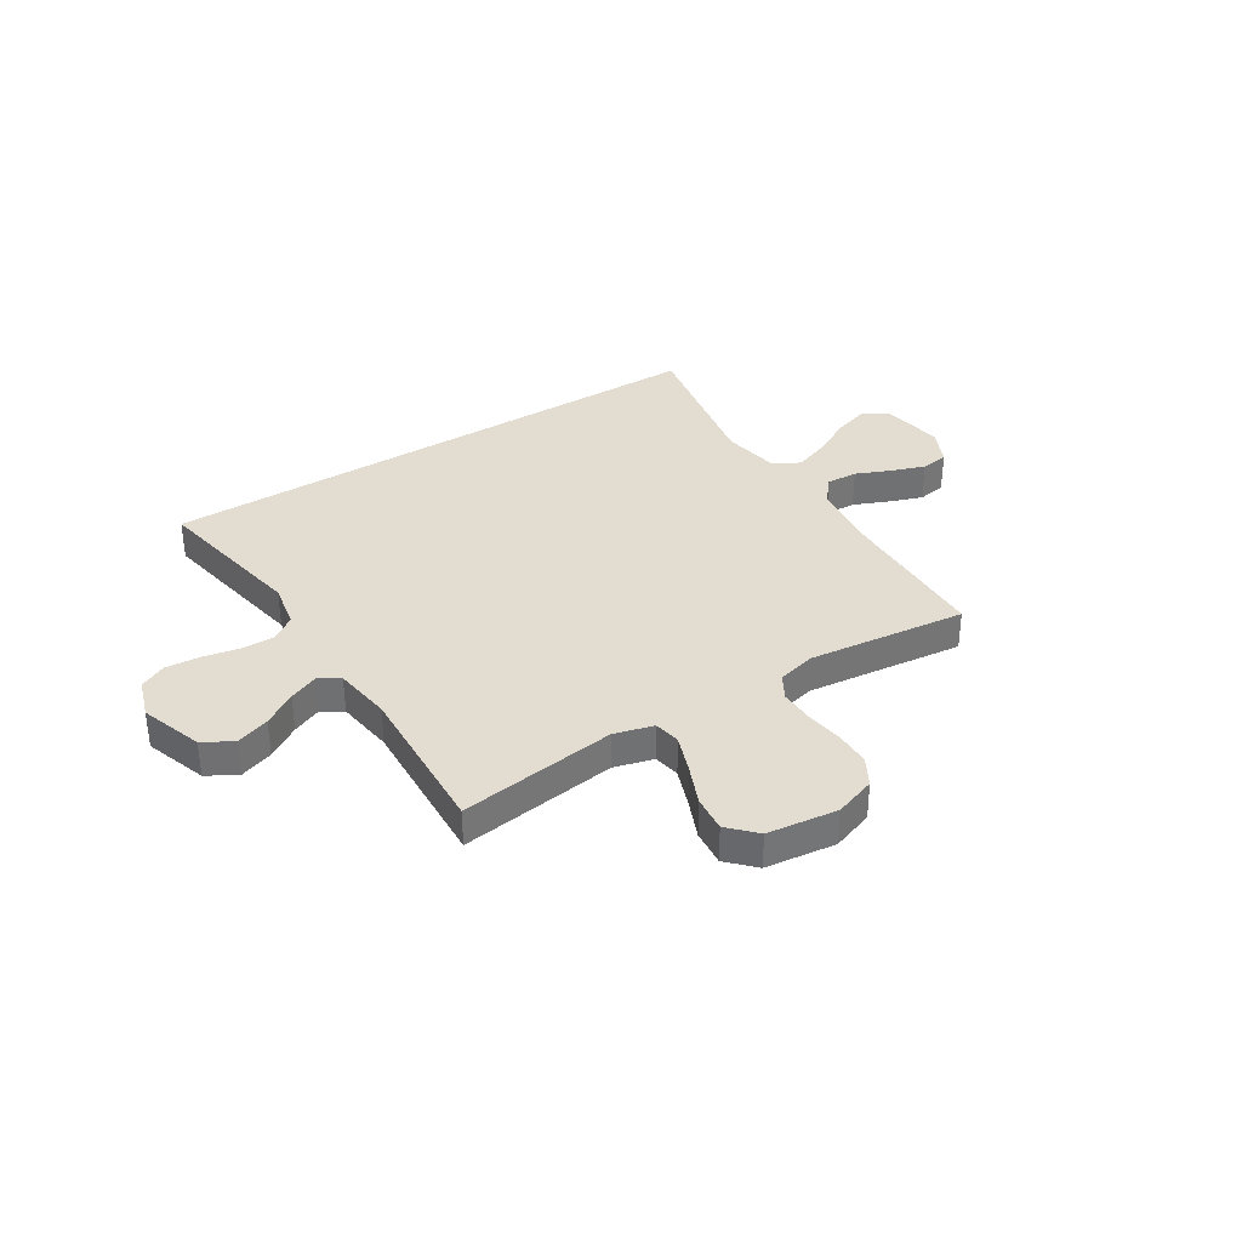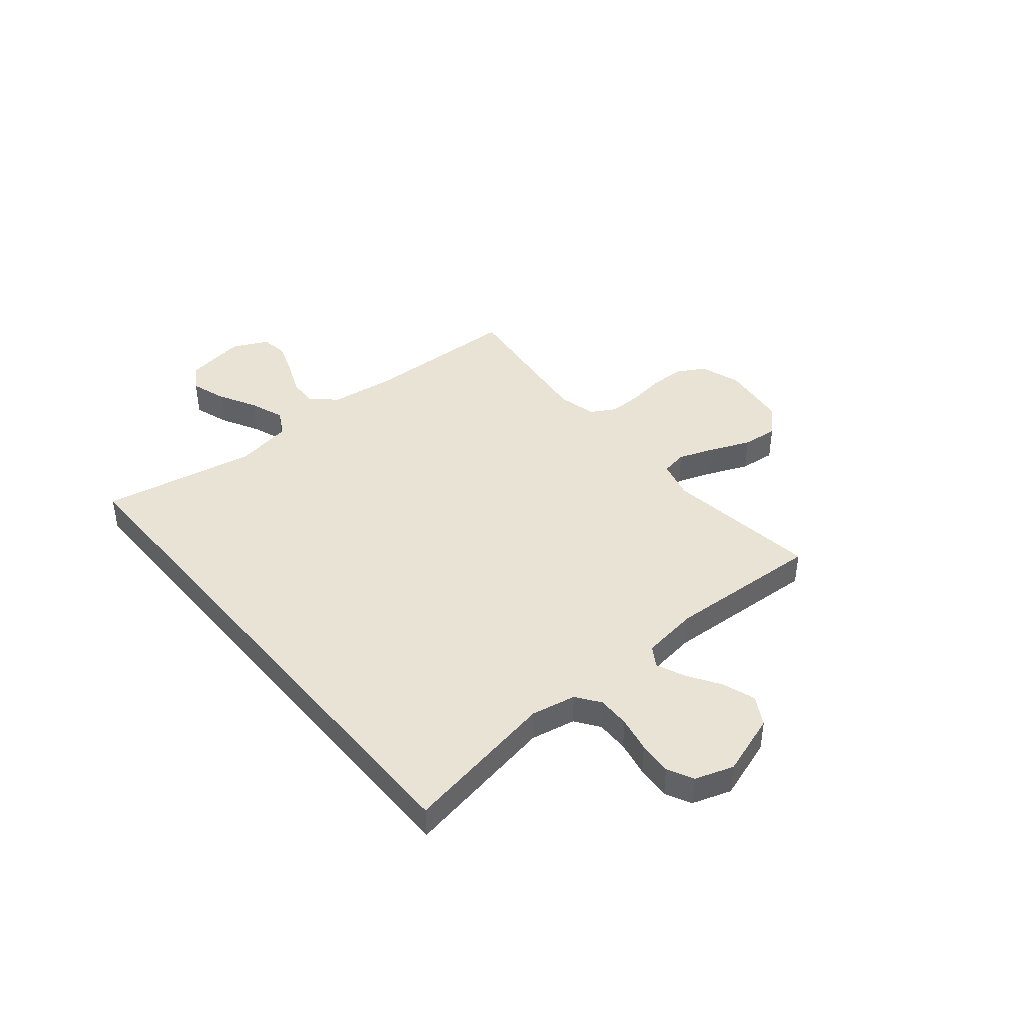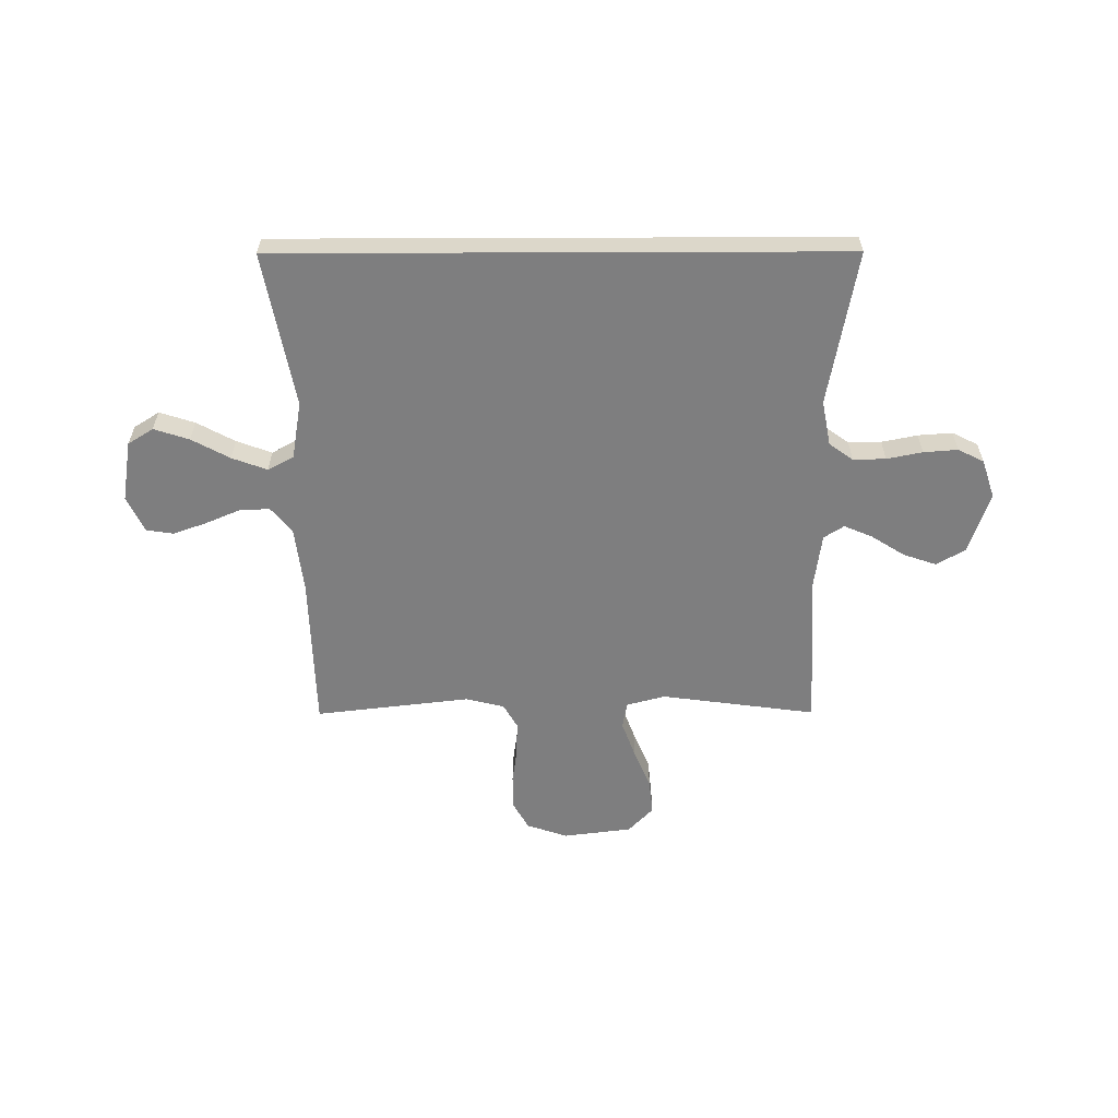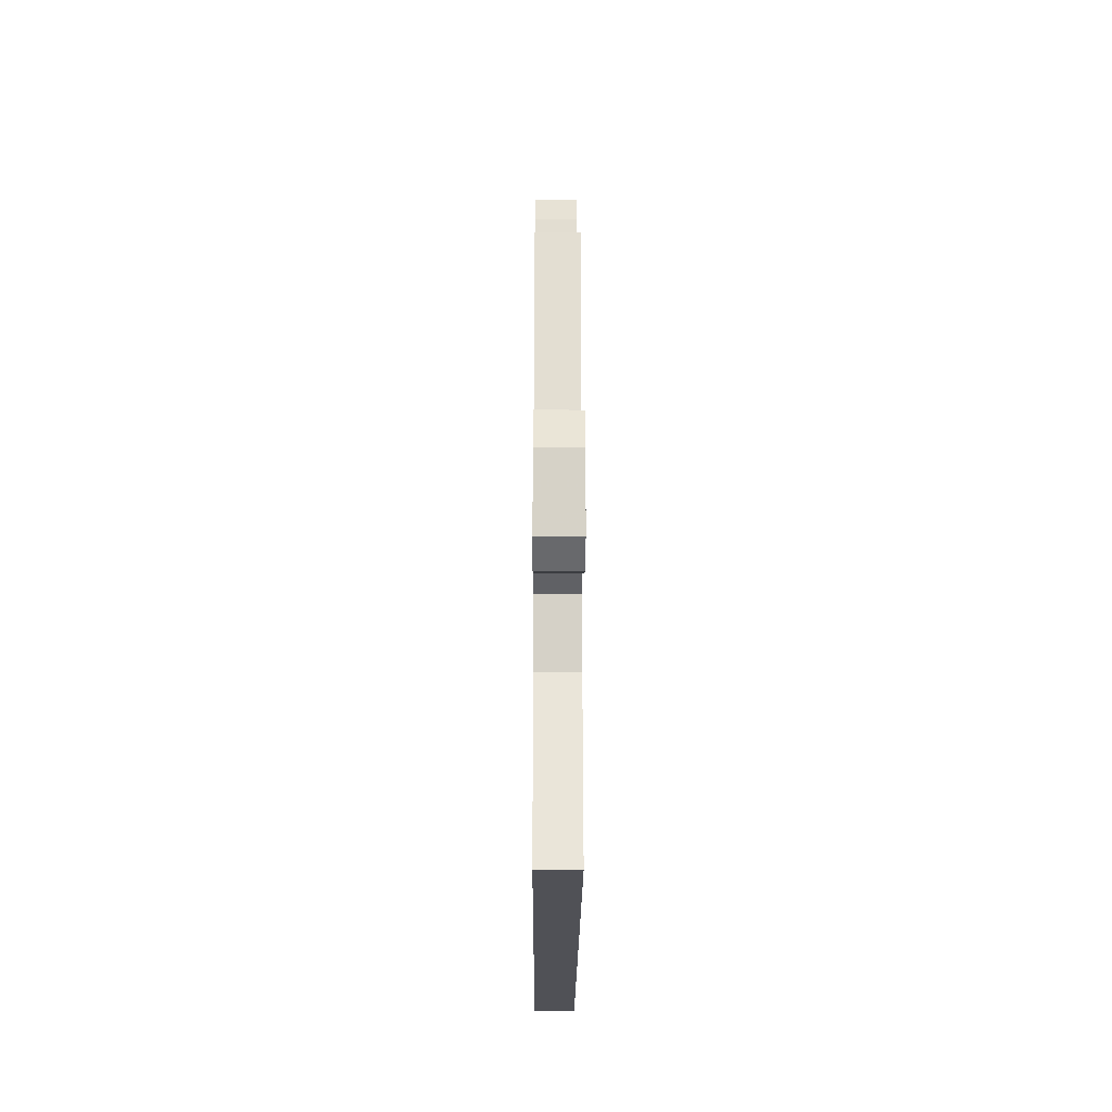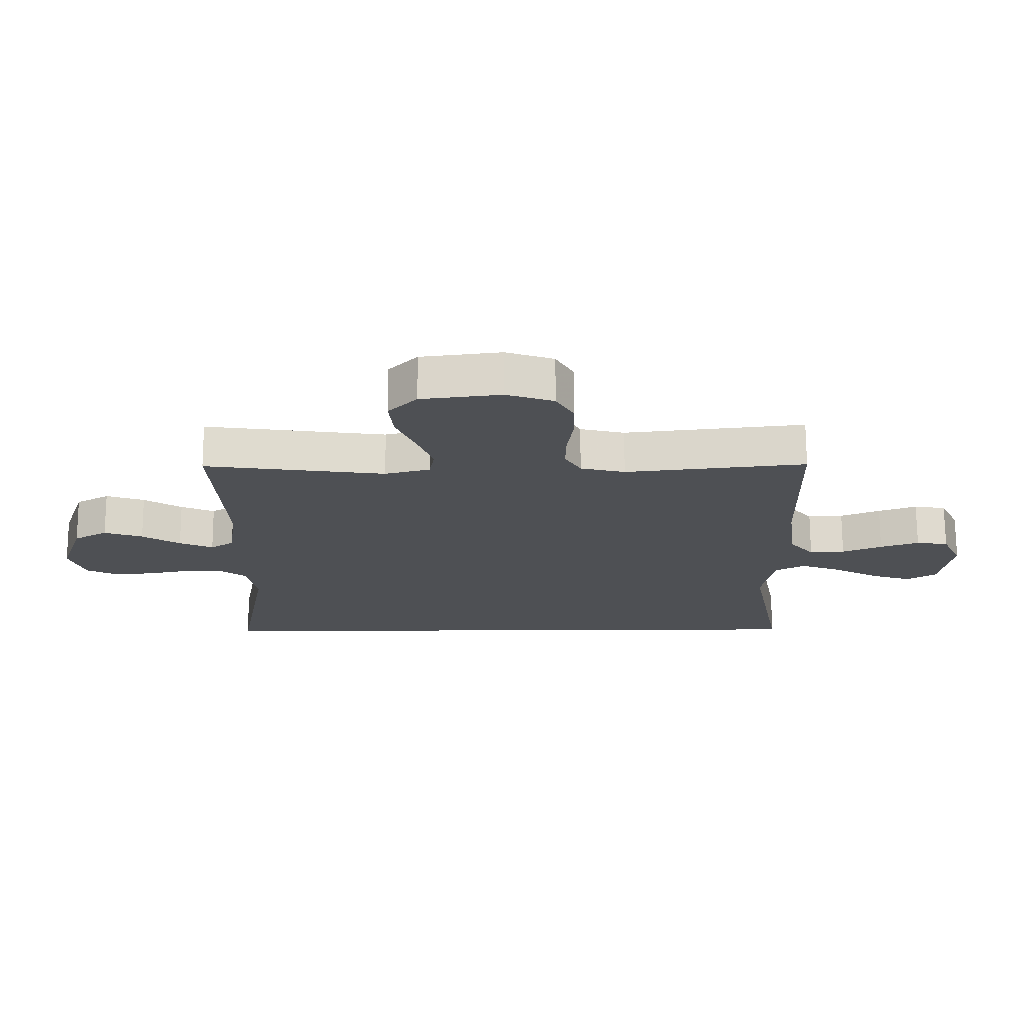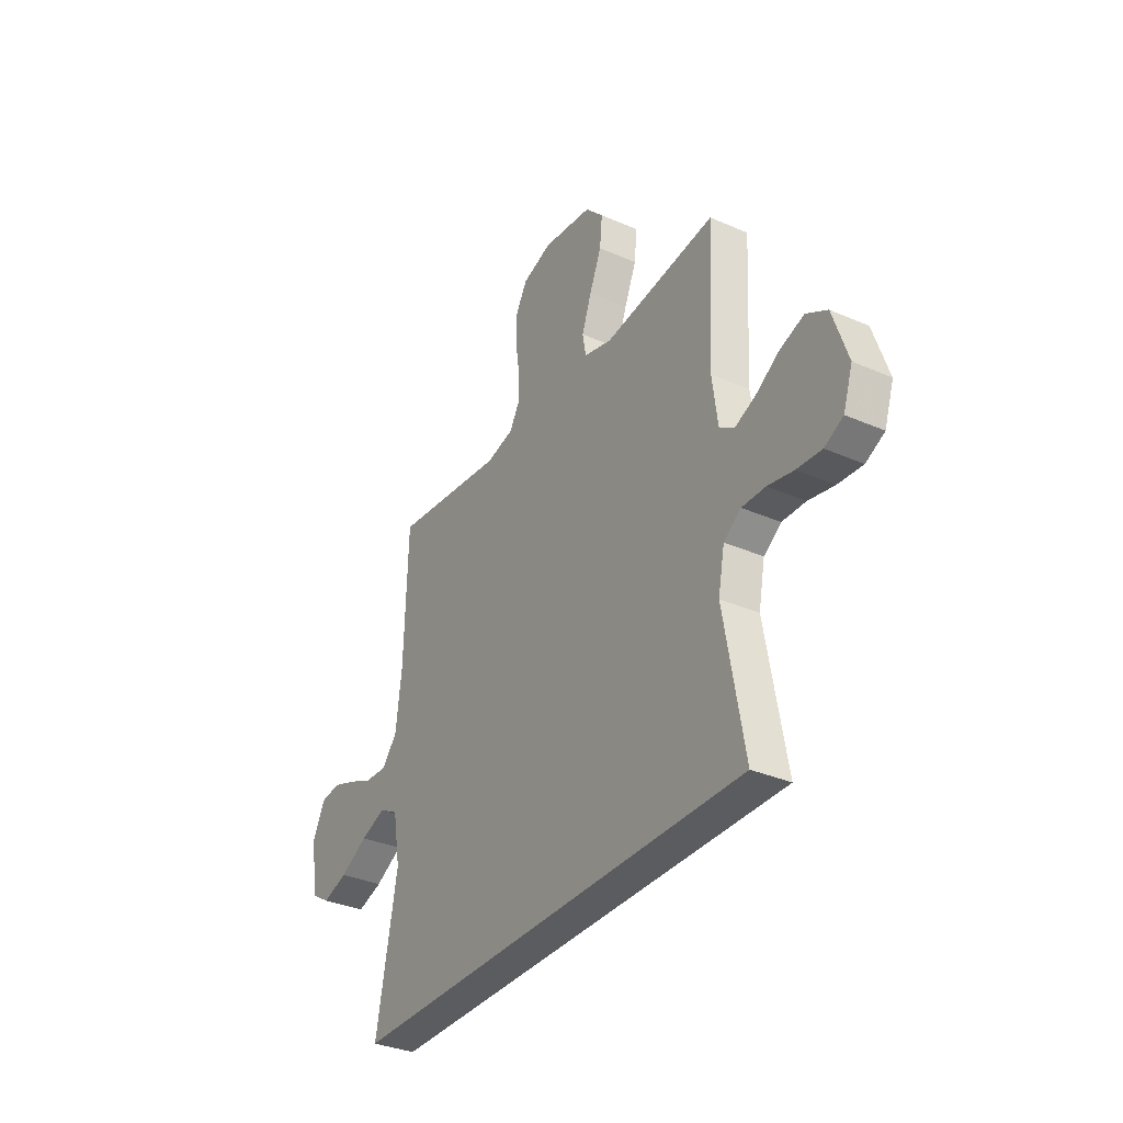
<metadata>
{"format":"obj","ext":"obj","renderer":"f3d","projection":"perspective","resolution":1024,"background":"white","views":[{"elev":35.2,"azim":-32.4,"up":"+Y"},{"elev":42.2,"azim":-129.7,"up":"+Y"},{"elev":-59.5,"azim":-179.8,"up":"+Y"},{"elev":-20.5,"azim":89.7,"up":"+Z"},{"elev":71.2,"azim":-0.2,"up":"+Z"},{"elev":-33.6,"azim":-120.9,"up":"+Z"}]}
</metadata>
<code>
v 0.5 0.07 0.5
v 0.509 0.07 0.2
v 0.525 0.07 0.072
v 0.566 0.07 0.023
v 0.625 0.07 0.026
v 0.691 0.07 0.054
v 0.755 0.07 0.077
v 0.808 0.07 0.069
v 0.841 0.07 0
v 0.822 0.07 -0.118
v 0.773 0.07 -0.149
v 0.705 0.07 -0.127
v 0.631 0.07 -0.087
v 0.563 0.07 -0.062
v 0.513 0.07 -0.089
v 0.494 0.07 -0.2
v 0.551 0.07 -0.5
v -0.535 0.07 -0.5
v -0.481 0.07 -0.2
v -0.498 0.07 -0.113
v -0.544 0.07 -0.08
v -0.607 0.07 -0.081
v -0.676 0.07 -0.095
v -0.742 0.07 -0.1
v -0.792 0.07 -0.075
v -0.817 0.07 0
v -0.777 0.07 0.119
v -0.721 0.07 0.151
v -0.657 0.07 0.129
v -0.594 0.07 0.089
v -0.538 0.07 0.065
v -0.499 0.07 0.09
v -0.484 0.07 0.2
v -0.5 0.07 0.5
v -0.2 0.07 0.46
v -0.125 0.07 0.48
v -0.116 0.07 0.531
v -0.142 0.07 0.602
v -0.174 0.07 0.678
v -0.181 0.07 0.747
v -0.133 0.07 0.797
v 0 0.07 0.814
v 0.079 0.07 0.787
v 0.109 0.07 0.734
v 0.11 0.07 0.666
v 0.1 0.07 0.595
v 0.099 0.07 0.53
v 0.126 0.07 0.483
v 0.2 0.07 0.465
v 0.5 0 0.5
v 0.509 0 0.2
v 0.525 0 0.072
v 0.566 0 0.023
v 0.625 0 0.026
v 0.691 0 0.054
v 0.755 0 0.077
v 0.808 0 0.069
v 0.841 0 0
v 0.822 0 -0.118
v 0.773 0 -0.149
v 0.705 0 -0.127
v 0.631 0 -0.087
v 0.563 0 -0.062
v 0.513 0 -0.089
v 0.494 0 -0.2
v 0.551 0 -0.5
v -0.535 0 -0.5
v -0.481 0 -0.2
v -0.498 0 -0.113
v -0.544 0 -0.08
v -0.607 0 -0.081
v -0.676 0 -0.095
v -0.742 0 -0.1
v -0.792 0 -0.075
v -0.817 0 0
v -0.777 0 0.119
v -0.721 0 0.151
v -0.657 0 0.129
v -0.594 0 0.089
v -0.538 0 0.065
v -0.499 0 0.09
v -0.484 0 0.2
v -0.5 0 0.5
v -0.2 0 0.46
v -0.125 0 0.48
v -0.116 0 0.531
v -0.142 0 0.602
v -0.174 0 0.678
v -0.181 0 0.747
v -0.133 0 0.797
v 0 0 0.814
v 0.079 0 0.787
v 0.109 0 0.734
v 0.11 0 0.666
v 0.1 0 0.595
v 0.099 0 0.53
v 0.126 0 0.483
v 0.2 0 0.465
f 43 44 45 46
f 43 46 47
f 42 43 47
f 41 42 47
f 38 39 40 41
f 37 38 41 47
f 36 37 47 48
f 33 34 35
f 32 33 35 36
f 27 28 29 30
f 27 30 31
f 26 27 31
f 25 26 31
f 22 23 24 25
f 21 22 25 31
f 20 21 31 32
f 16 17 18 19
f 15 16 19 20
f 14 15 20 32
f 10 11 12 13
f 10 13 14
f 9 10 14
f 5 6 7 8
f 5 8 9 14
f 49 1 2
f 49 2 3
f 48 49 3
f 36 48 3 4
f 32 36 4
f 14 32 4
f 4 5 14
f 95 94 93 92
f 96 95 92
f 96 92 91
f 96 91 90
f 90 89 88 87
f 96 90 87 86
f 97 96 86 85
f 84 83 82
f 85 84 82 81
f 79 78 77 76
f 80 79 76
f 80 76 75
f 80 75 74
f 74 73 72 71
f 80 74 71 70
f 81 80 70 69
f 68 67 66 65
f 69 68 65 64
f 81 69 64 63
f 62 61 60 59
f 63 62 59
f 63 59 58
f 57 56 55 54
f 63 58 57 54
f 51 50 98
f 52 51 98
f 52 98 97
f 53 52 97 85
f 53 85 81
f 53 81 63
f 63 54 53
f 1 50 51 2
f 2 51 52 3
f 3 52 53 4
f 4 53 54 5
f 5 54 55 6
f 6 55 56 7
f 7 56 57 8
f 8 57 58 9
f 9 58 59 10
f 10 59 60 11
f 11 60 61 12
f 12 61 62 13
f 13 62 63 14
f 14 63 64 15
f 15 64 65 16
f 16 65 66 17
f 17 66 67 18
f 18 67 68 19
f 19 68 69 20
f 20 69 70 21
f 21 70 71 22
f 22 71 72 23
f 23 72 73 24
f 24 73 74 25
f 25 74 75 26
f 26 75 76 27
f 27 76 77 28
f 28 77 78 29
f 29 78 79 30
f 30 79 80 31
f 31 80 81 32
f 32 81 82 33
f 33 82 83 34
f 34 83 84 35
f 35 84 85 36
f 36 85 86 37
f 37 86 87 38
f 38 87 88 39
f 39 88 89 40
f 40 89 90 41
f 41 90 91 42
f 42 91 92 43
f 43 92 93 44
f 44 93 94 45
f 45 94 95 46
f 46 95 96 47
f 47 96 97 48
f 48 97 98 49
f 49 98 50 1

</code>
